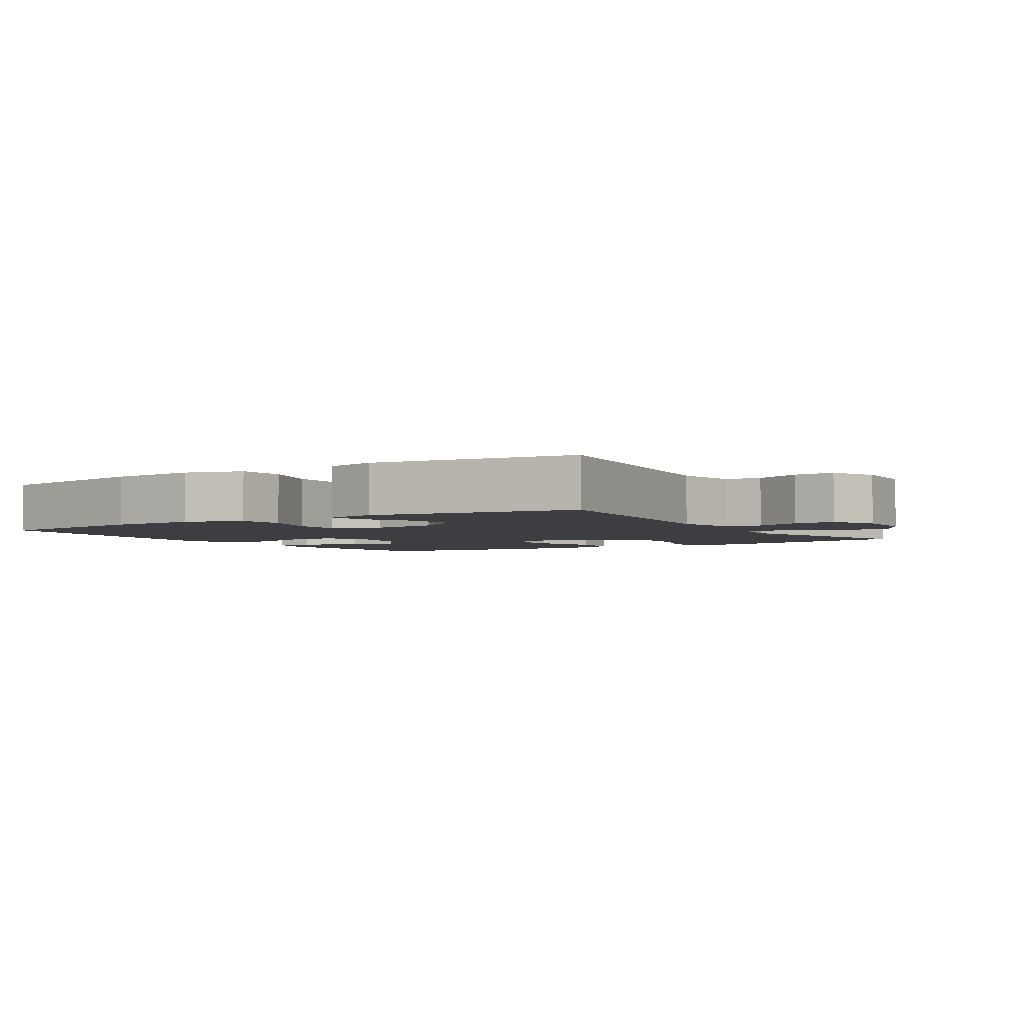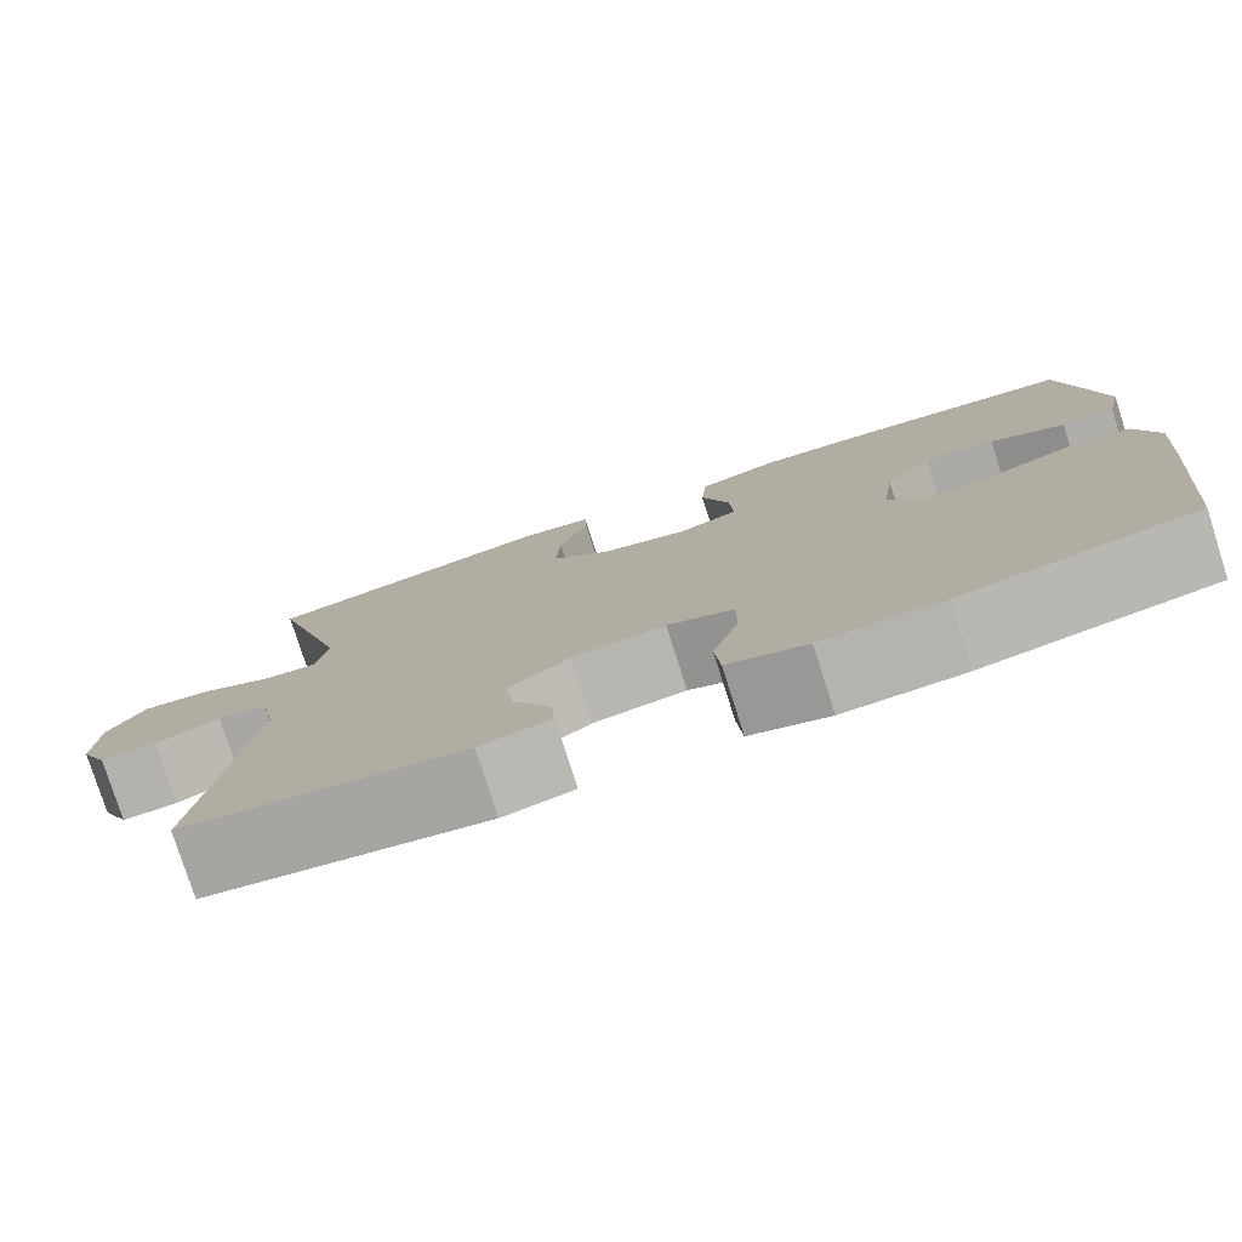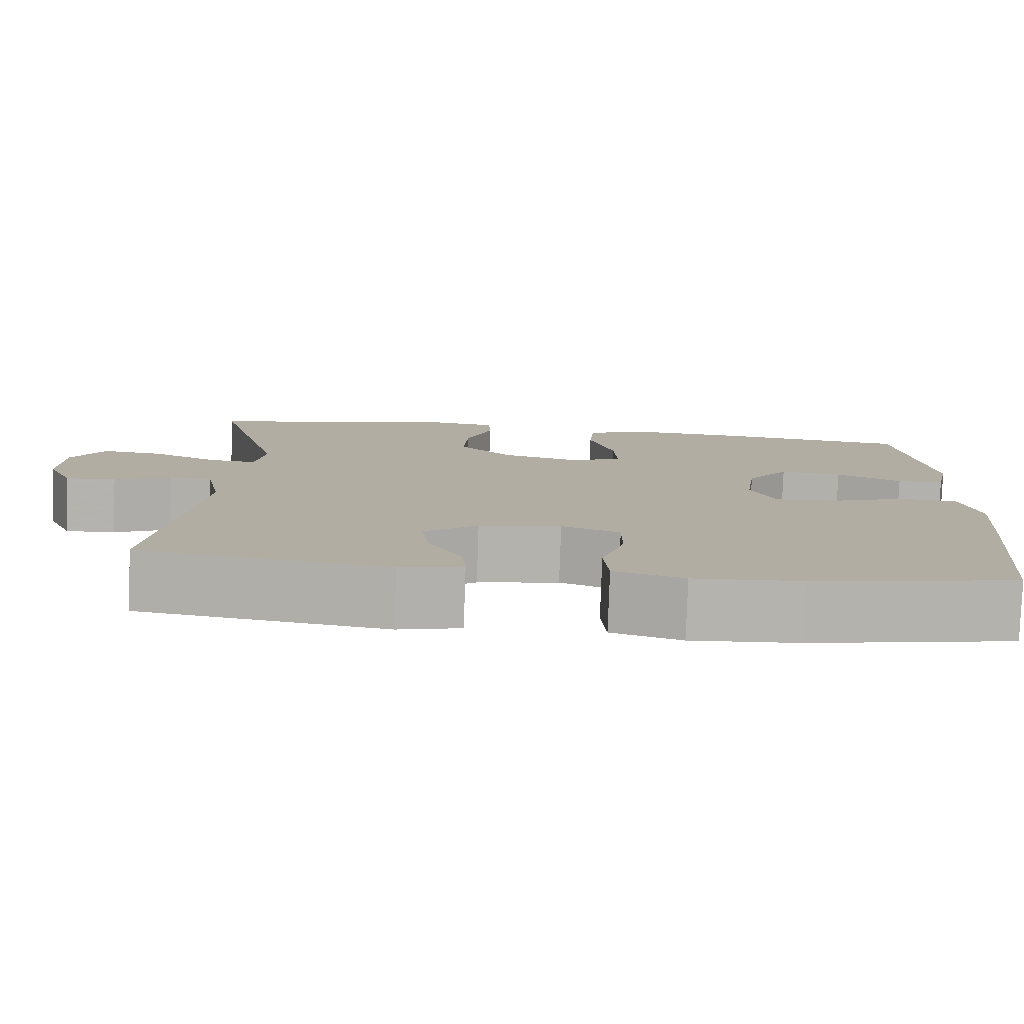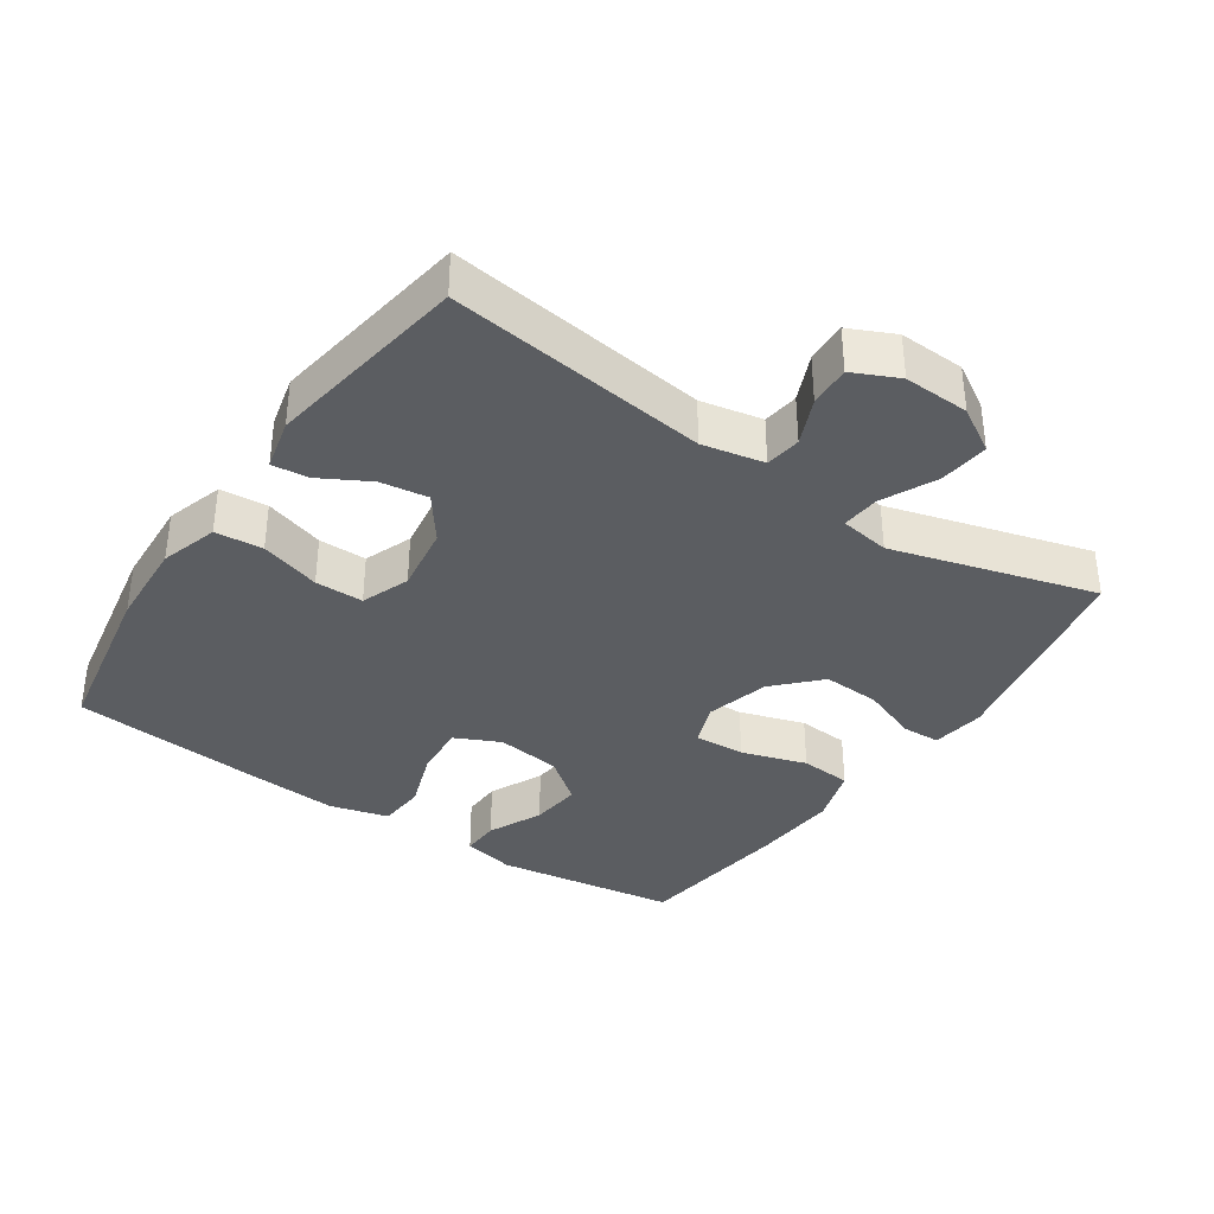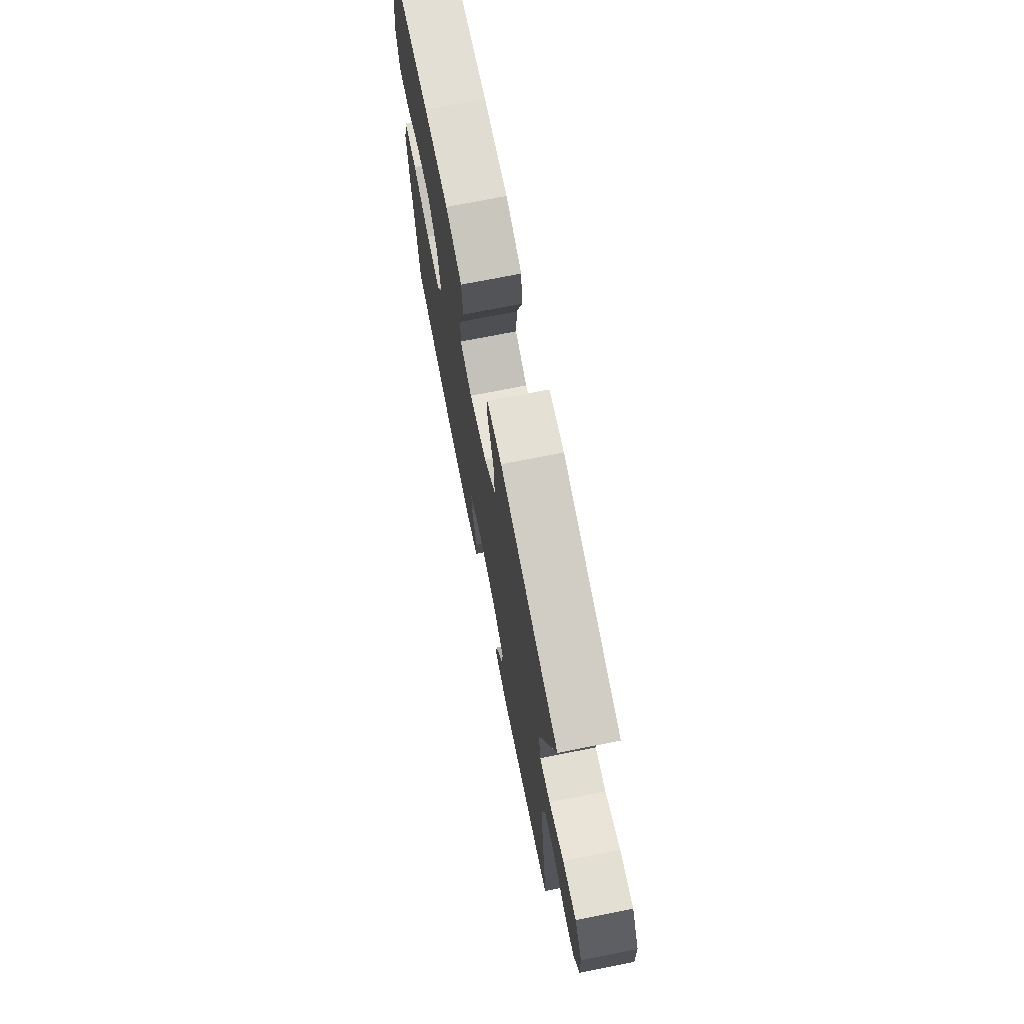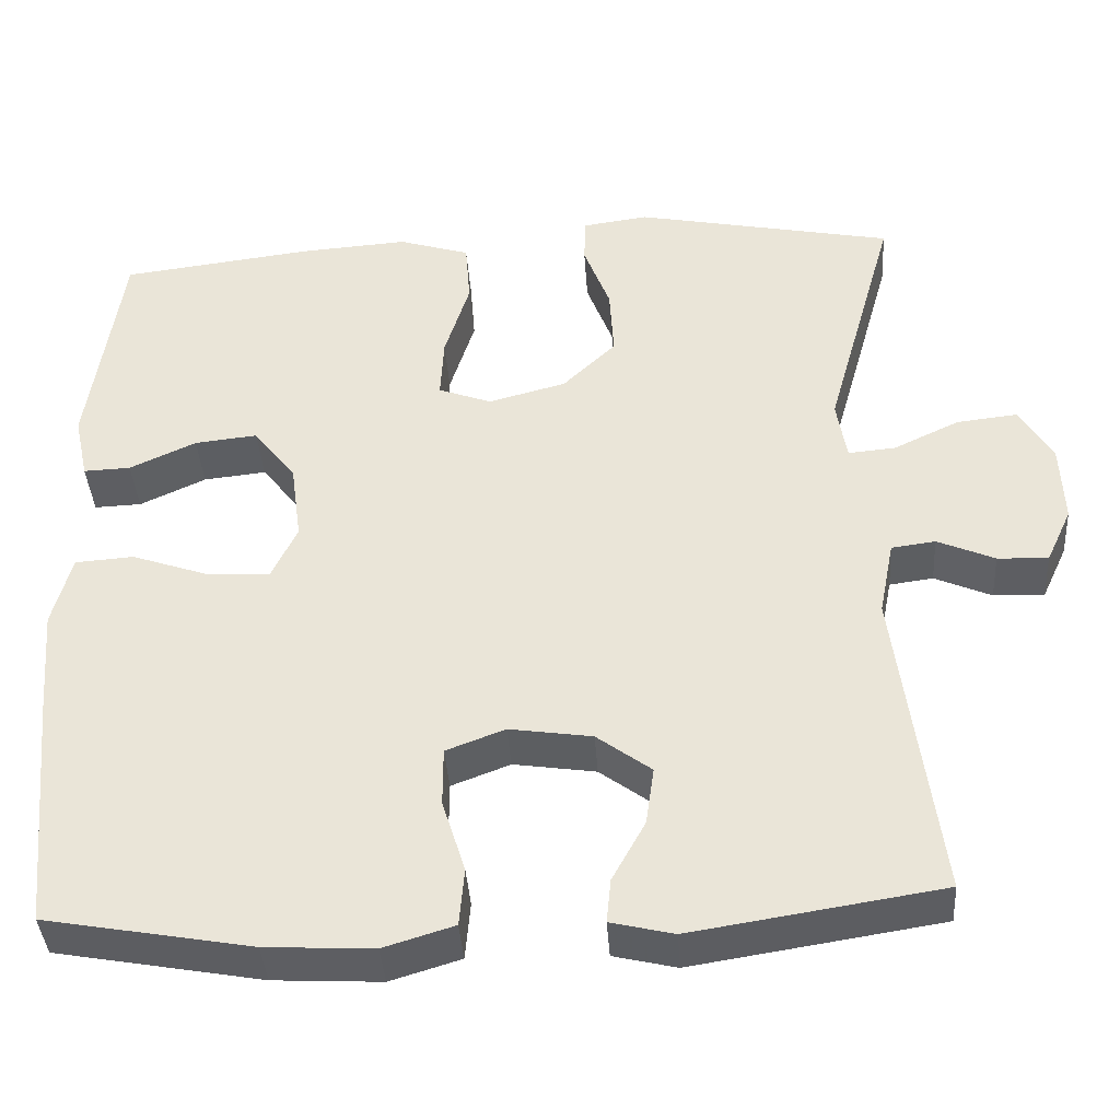
<metadata>
{"format":"obj","ext":"obj","renderer":"f3d","projection":"perspective","resolution":1024,"background":"white","views":[{"elev":-3.3,"azim":-147.3,"up":"+Y"},{"elev":-78.6,"azim":17.7,"up":"+Z"},{"elev":-79.6,"azim":-2.0,"up":"+Z"},{"elev":-36.2,"azim":-124.1,"up":"+Y"},{"elev":72.6,"azim":-101.2,"up":"+Z"},{"elev":-39.4,"azim":-176.2,"up":"+Z"}]}
</metadata>
<code>
v -0.5 0.07 0.5
v -0.187 0.07 0.563
v -0.108 0.07 0.552
v -0.106 0.07 0.496
v -0.138 0.07 0.412
v -0.143 0.07 0.327
v -0.079 0.07 0.265
v 0.015 0.07 0.24
v 0.079 0.07 0.264
v 0.075 0.07 0.339
v 0.045 0.07 0.435
v 0.051 0.07 0.511
v 0.137 0.07 0.538
v 0.267 0.07 0.529
v 0.5 0.07 0.5
v 0.539 0.07 0.231
v 0.522 0.07 0.153
v 0.465 0.07 0.155
v 0.385 0.07 0.192
v 0.309 0.07 0.2
v 0.258 0.07 0.135
v 0.245 0.07 0.039
v 0.276 0.07 -0.027
v 0.353 0.07 -0.022
v 0.445 0.07 0.01
v 0.516 0.07 0.005
v 0.539 0.07 -0.082
v 0.528 0.07 -0.214
v 0.5 0.07 -0.5
v 0.251 0.07 -0.545
v 0.121 0.07 -0.552
v 0.036 0.07 -0.526
v 0.03 0.07 -0.456
v 0.058 0.07 -0.367
v 0.058 0.07 -0.296
v -0.013 0.07 -0.269
v -0.113 0.07 -0.284
v -0.179 0.07 -0.333
v -0.169 0.07 -0.403
v -0.129 0.07 -0.476
v -0.124 0.07 -0.529
v -0.2 0.07 -0.547
v -0.5 0.07 -0.5
v -0.45 0.07 -0.117
v -0.468 0.07 -0.026
v -0.521 0.07 -0.019
v -0.59 0.07 -0.049
v -0.651 0.07 -0.052
v -0.682 0.07 0.015
v -0.678 0.07 0.112
v -0.638 0.07 0.178
v -0.565 0.07 0.17
v -0.485 0.07 0.132
v -0.428 0.07 0.127
v -0.416 0.07 0.201
v -0.5 0 0.5
v -0.187 0 0.563
v -0.108 0 0.552
v -0.106 0 0.496
v -0.138 0 0.412
v -0.143 0 0.327
v -0.079 0 0.265
v 0.015 0 0.24
v 0.079 0 0.264
v 0.075 0 0.339
v 0.045 0 0.435
v 0.051 0 0.511
v 0.137 0 0.538
v 0.267 0 0.529
v 0.5 0 0.5
v 0.539 0 0.231
v 0.522 0 0.153
v 0.465 0 0.155
v 0.385 0 0.192
v 0.309 0 0.2
v 0.258 0 0.135
v 0.245 0 0.039
v 0.276 0 -0.027
v 0.353 0 -0.022
v 0.445 0 0.01
v 0.516 0 0.005
v 0.539 0 -0.082
v 0.528 0 -0.214
v 0.5 0 -0.5
v 0.251 0 -0.545
v 0.121 0 -0.552
v 0.036 0 -0.526
v 0.03 0 -0.456
v 0.058 0 -0.367
v 0.058 0 -0.296
v -0.013 0 -0.269
v -0.113 0 -0.284
v -0.179 0 -0.333
v -0.169 0 -0.403
v -0.129 0 -0.476
v -0.124 0 -0.529
v -0.2 0 -0.547
v -0.5 0 -0.5
v -0.45 0 -0.117
v -0.468 0 -0.026
v -0.521 0 -0.019
v -0.59 0 -0.049
v -0.651 0 -0.052
v -0.682 0 0.015
v -0.678 0 0.112
v -0.638 0 0.178
v -0.565 0 0.17
v -0.485 0 0.132
v -0.428 0 0.127
v -0.416 0 0.201
f 50 51 52 53
f 50 53 54
f 49 50 54
f 46 47 48 49
f 45 46 49 54
f 44 45 54
f 41 42 43 44
f 39 40 41 44
f 38 39 44 54
f 37 38 54 55
f 31 32 33 34
f 31 34 35
f 30 31 35
f 29 30 35
f 28 29 35
f 27 28 35 36
f 24 25 26 27
f 23 24 27 36
f 16 17 18 19
f 16 19 20
f 15 16 20
f 14 15 20 21
f 10 11 12 13
f 9 10 13 14
f 2 3 4 5
f 2 5 6
f 1 2 6
f 55 1 6 7
f 22 23 36 37
f 9 14 21 22
f 8 9 22 37
f 7 8 37 55
f 108 107 106 105
f 109 108 105
f 109 105 104
f 104 103 102 101
f 109 104 101 100
f 109 100 99
f 99 98 97 96
f 99 96 95 94
f 109 99 94 93
f 110 109 93 92
f 89 88 87 86
f 90 89 86
f 90 86 85
f 90 85 84
f 90 84 83
f 91 90 83 82
f 82 81 80 79
f 91 82 79 78
f 74 73 72 71
f 75 74 71
f 75 71 70
f 76 75 70 69
f 68 67 66 65
f 69 68 65 64
f 60 59 58 57
f 61 60 57
f 61 57 56
f 62 61 56 110
f 92 91 78 77
f 77 76 69 64
f 92 77 64 63
f 110 92 63 62
f 1 56 57 2
f 2 57 58 3
f 3 58 59 4
f 4 59 60 5
f 5 60 61 6
f 6 61 62 7
f 7 62 63 8
f 8 63 64 9
f 9 64 65 10
f 10 65 66 11
f 11 66 67 12
f 12 67 68 13
f 13 68 69 14
f 14 69 70 15
f 15 70 71 16
f 16 71 72 17
f 17 72 73 18
f 18 73 74 19
f 19 74 75 20
f 20 75 76 21
f 21 76 77 22
f 22 77 78 23
f 23 78 79 24
f 24 79 80 25
f 25 80 81 26
f 26 81 82 27
f 27 82 83 28
f 28 83 84 29
f 29 84 85 30
f 30 85 86 31
f 31 86 87 32
f 32 87 88 33
f 33 88 89 34
f 34 89 90 35
f 35 90 91 36
f 36 91 92 37
f 37 92 93 38
f 38 93 94 39
f 39 94 95 40
f 40 95 96 41
f 41 96 97 42
f 42 97 98 43
f 43 98 99 44
f 44 99 100 45
f 45 100 101 46
f 46 101 102 47
f 47 102 103 48
f 48 103 104 49
f 49 104 105 50
f 50 105 106 51
f 51 106 107 52
f 52 107 108 53
f 53 108 109 54
f 54 109 110 55
f 55 110 56 1

</code>
